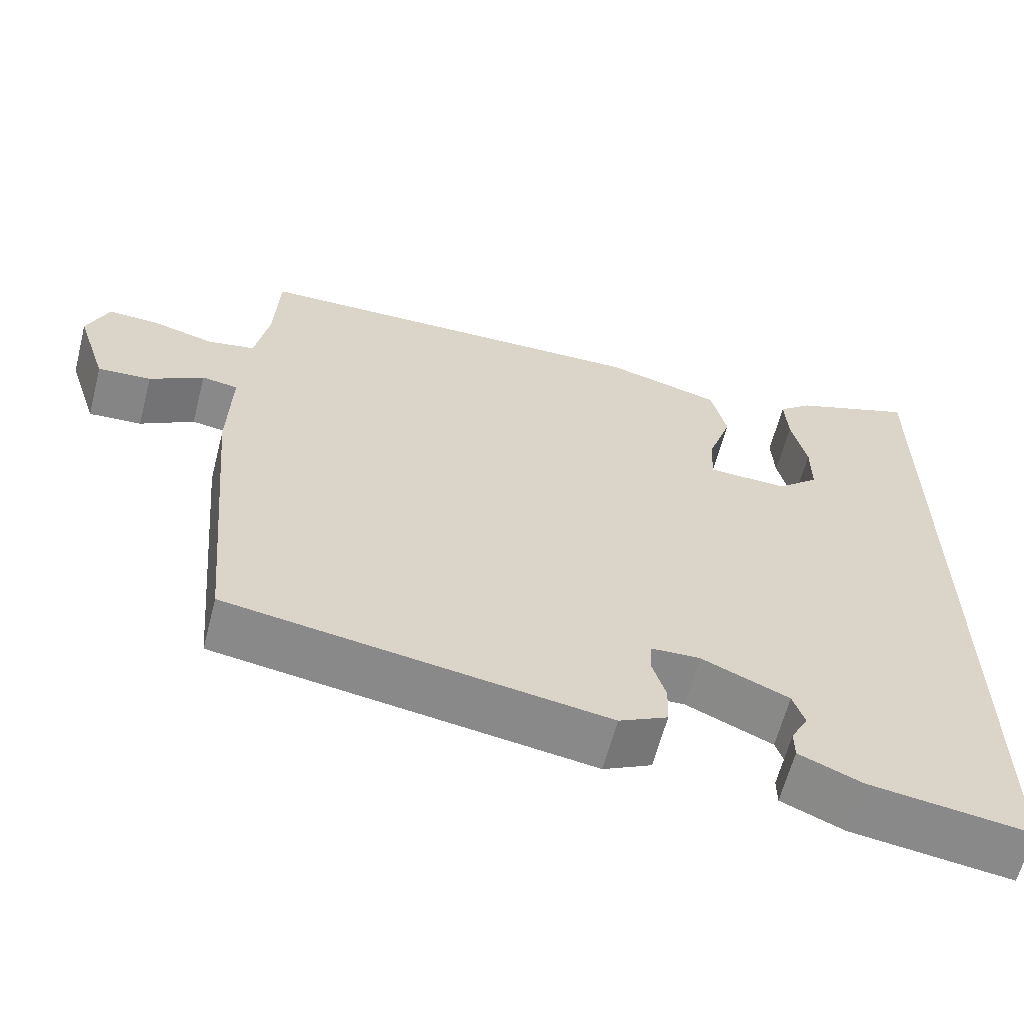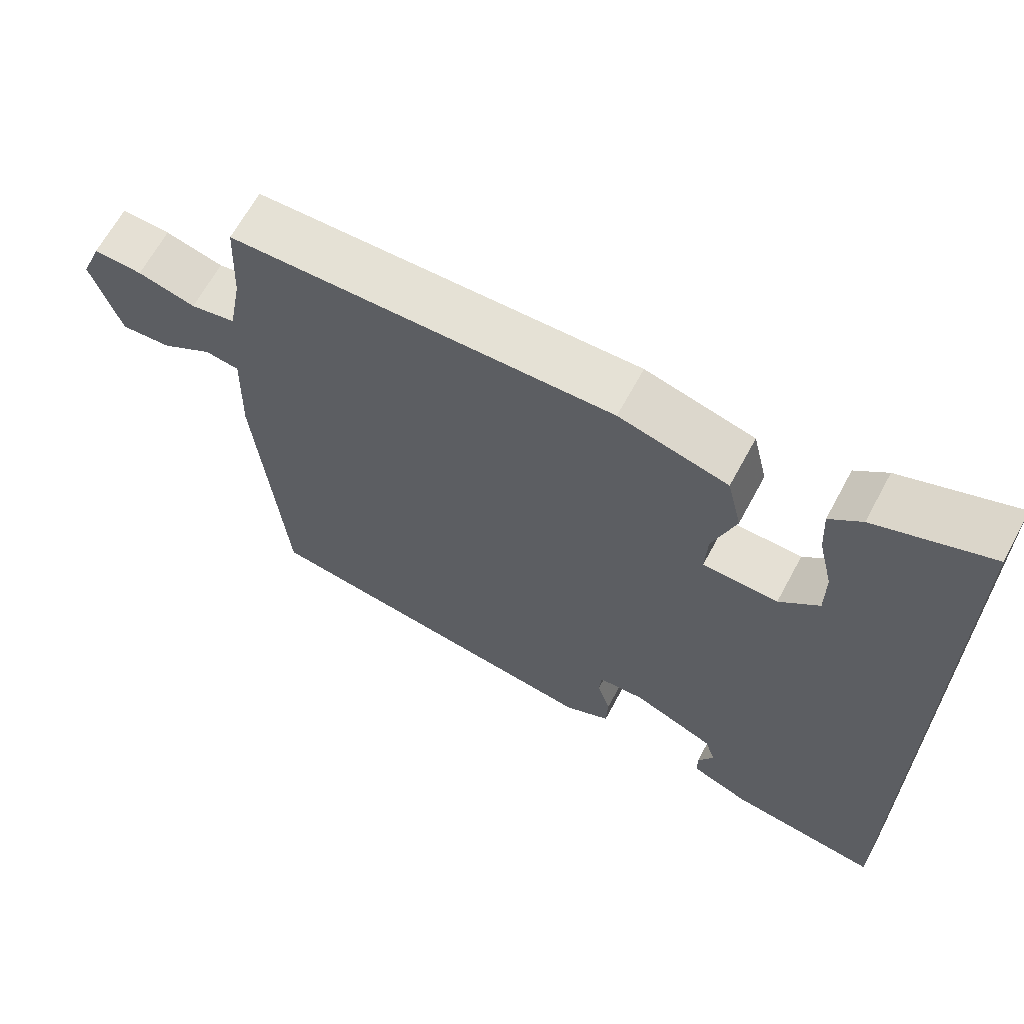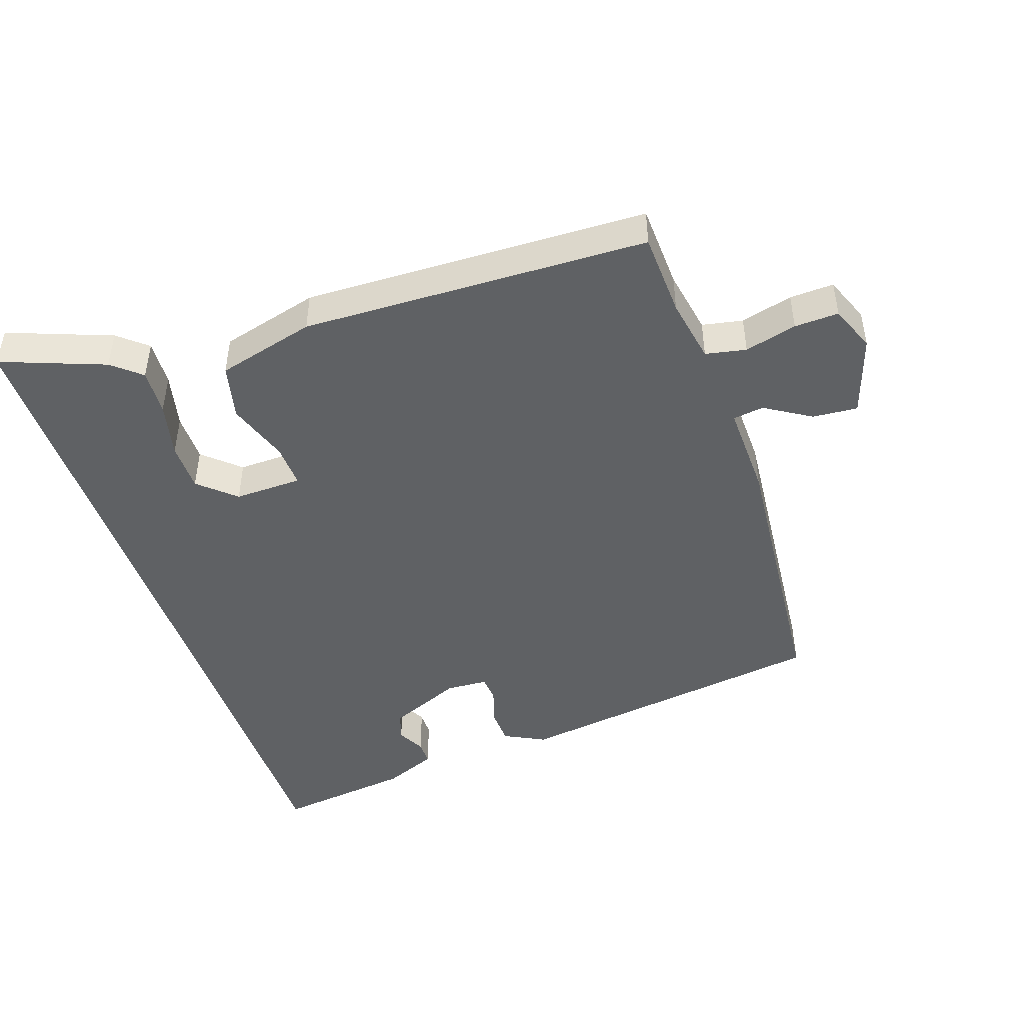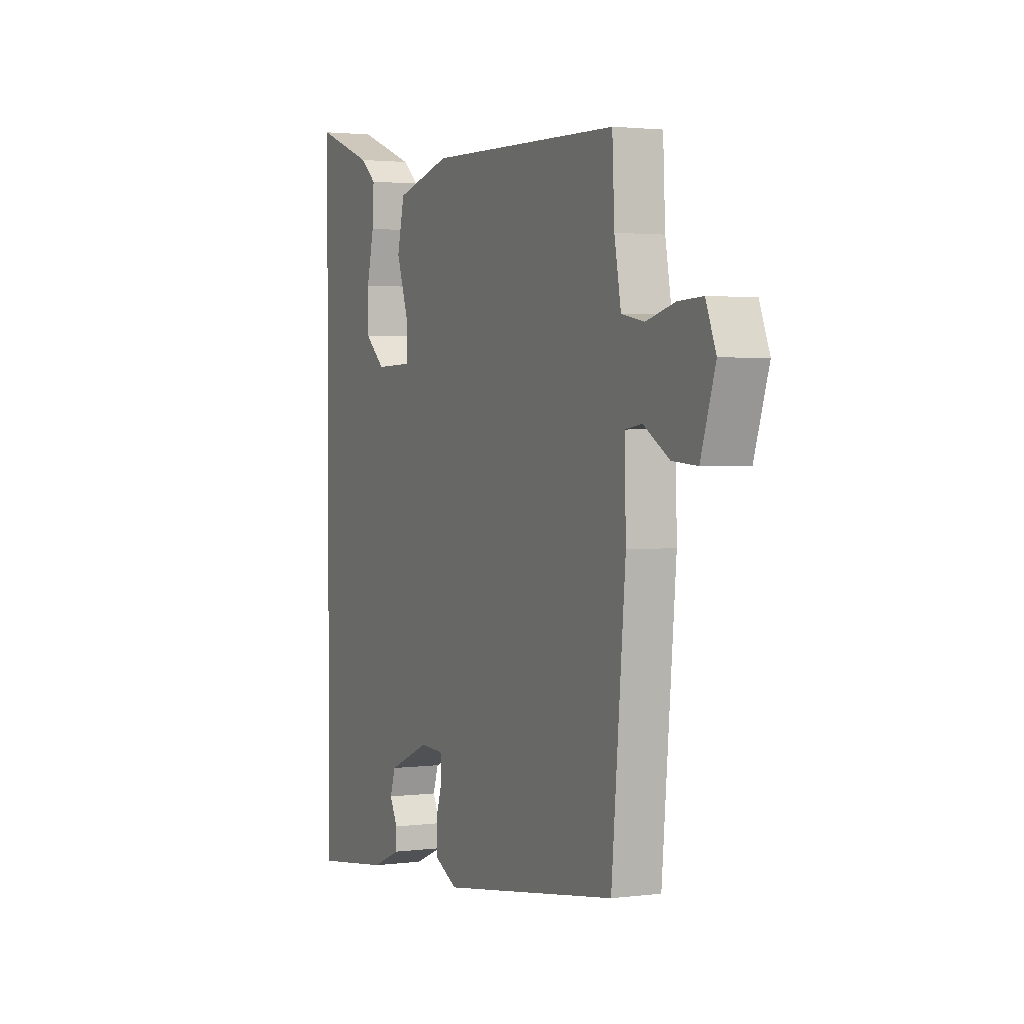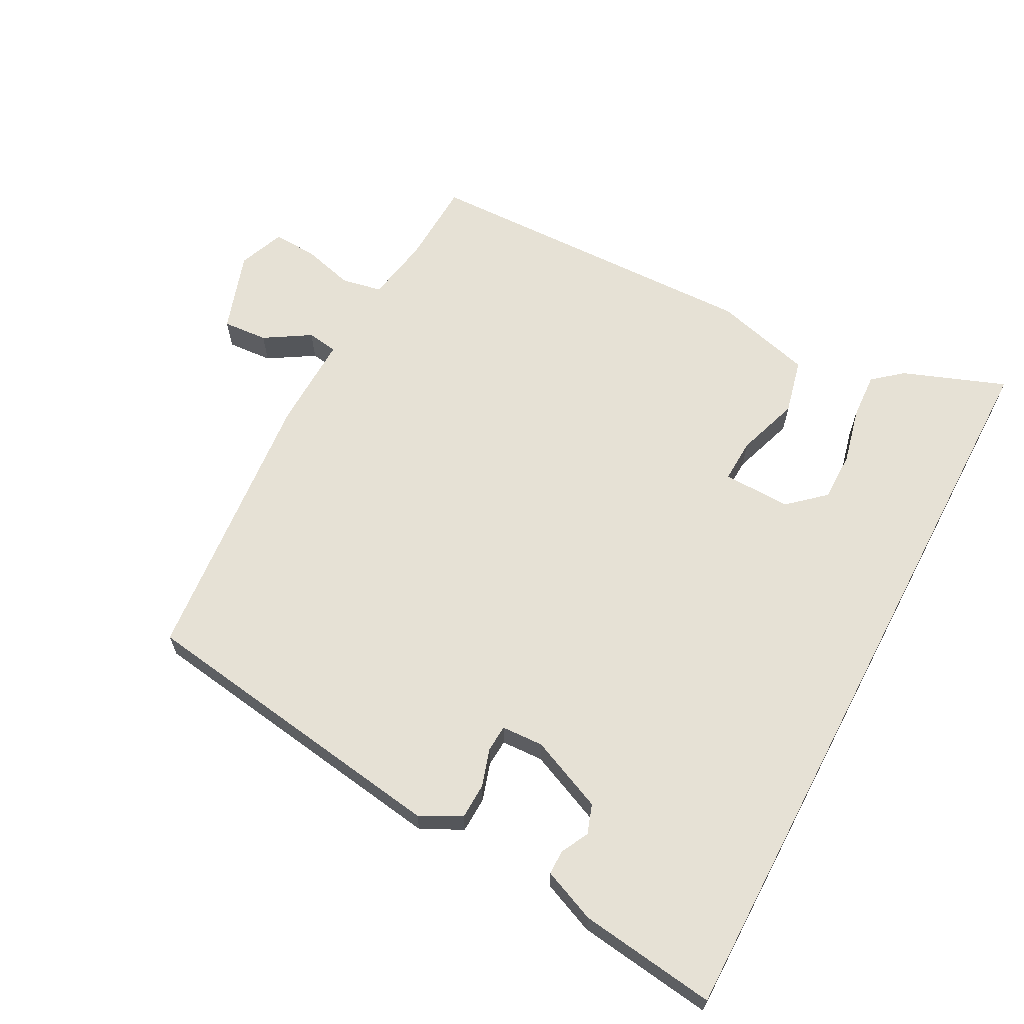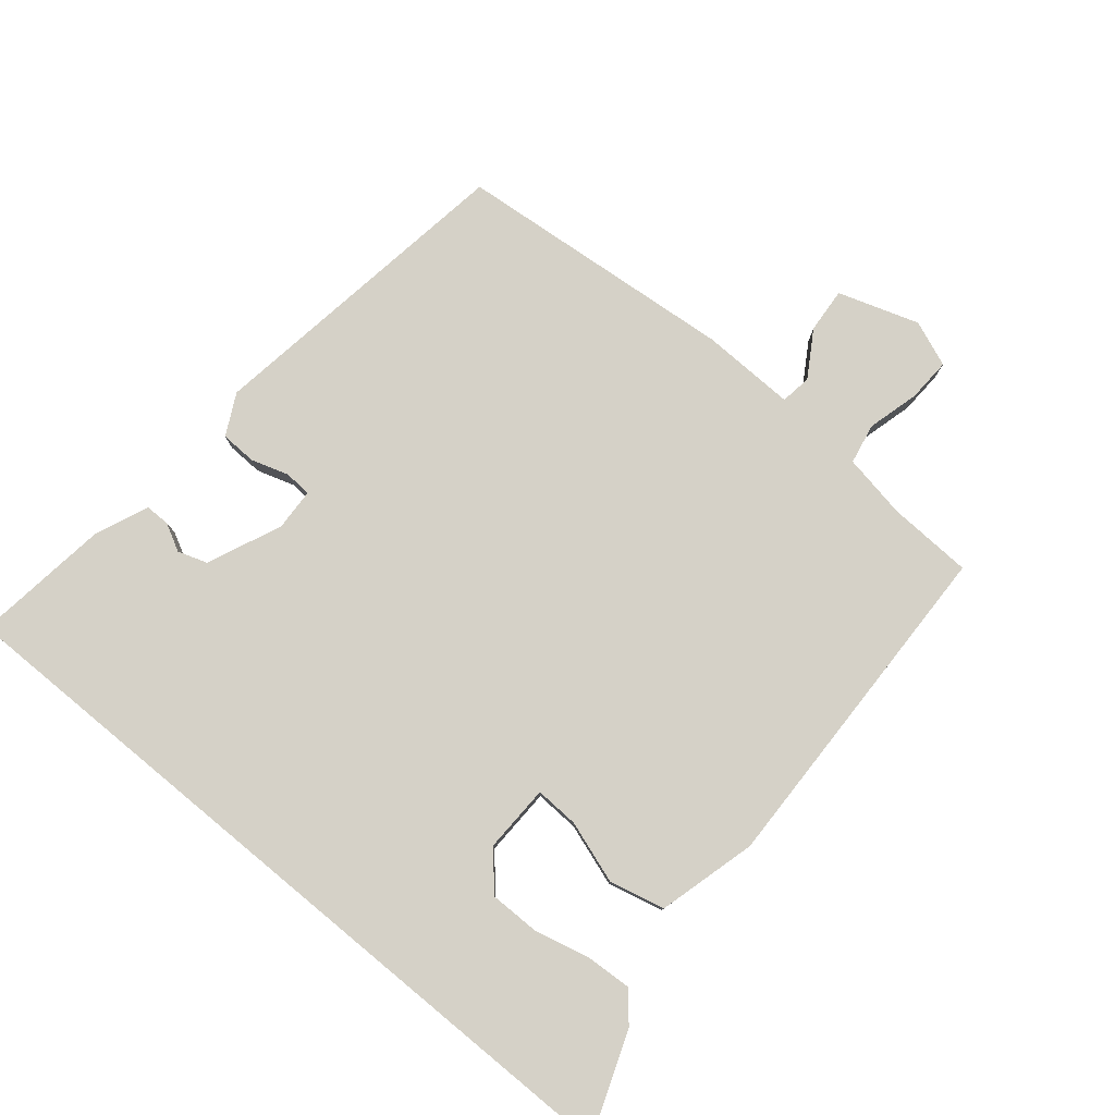
<metadata>
{"format":"obj","ext":"obj","renderer":"f3d","projection":"perspective","resolution":1024,"background":"white","views":[{"elev":-62.4,"azim":165.5,"up":"+Z"},{"elev":65.2,"azim":-151.7,"up":"+Z"},{"elev":-45.9,"azim":18.6,"up":"+Y"},{"elev":2.2,"azim":65.4,"up":"+Z"},{"elev":64.4,"azim":-152.2,"up":"+Y"},{"elev":78.9,"azim":-50.4,"up":"+Y"}]}
</metadata>
<code>
v -0.5 0.07 -0.569
v -0.5 0.07 0.596
v -0.342 0.07 0.537
v -0.298 0.07 0.5
v -0.302 0.07 0.429
v -0.322 0.07 0.344
v -0.322 0.07 0.268
v -0.267 0.07 0.219
v -0.163 0.07 0.222
v -0.166 0.07 0.289
v -0.198 0.07 0.384
v -0.178 0.07 0.469
v -0.028 0.07 0.509
v 0.499 0.07 0.496
v 0.505 0.07 0.367
v 0.523 0.07 0.268
v 0.585 0.07 0.256
v 0.664 0.07 0.277
v 0.731 0.07 0.28
v 0.759 0.07 0.21
v 0.719 0.07 0.087
v 0.65 0.07 0.092
v 0.58 0.07 0.135
v 0.533 0.07 0.128
v 0.537 0.07 -0.017
v 0.499 0.07 -0.449
v 0.01 0.07 -0.522
v -0.053 0.07 -0.49
v -0.055 0.07 -0.435
v -0.037 0.07 -0.377
v -0.04 0.07 -0.336
v -0.104 0.07 -0.333
v -0.217 0.07 -0.382
v -0.232 0.07 -0.427
v -0.21 0.07 -0.469
v -0.21 0.07 -0.507
v -0.291 0.07 -0.541
v -0.5 0 -0.569
v -0.5 0 0.596
v -0.342 0 0.537
v -0.298 0 0.5
v -0.302 0 0.429
v -0.322 0 0.344
v -0.322 0 0.268
v -0.267 0 0.219
v -0.163 0 0.222
v -0.166 0 0.289
v -0.198 0 0.384
v -0.178 0 0.469
v -0.028 0 0.509
v 0.499 0 0.496
v 0.505 0 0.367
v 0.523 0 0.268
v 0.585 0 0.256
v 0.664 0 0.277
v 0.731 0 0.28
v 0.759 0 0.21
v 0.719 0 0.087
v 0.65 0 0.092
v 0.58 0 0.135
v 0.533 0 0.128
v 0.537 0 -0.017
v 0.499 0 -0.449
v 0.01 0 -0.522
v -0.053 0 -0.49
v -0.055 0 -0.435
v -0.037 0 -0.377
v -0.04 0 -0.336
v -0.104 0 -0.333
v -0.217 0 -0.382
v -0.232 0 -0.427
v -0.21 0 -0.469
v -0.21 0 -0.507
v -0.291 0 -0.541
f 34 35 36 37
f 33 34 37 1
f 27 28 29 30
f 27 30 31
f 24 25 26 27
f 24 27 31
f 20 21 22 23
f 20 23 24
f 17 18 19 20
f 16 17 20 24
f 15 16 24 31
f 10 11 12 13
f 9 10 13 14
f 3 4 5 6
f 3 6 7
f 2 3 7
f 33 1 2 7
f 32 33 7 8
f 31 32 8 9
f 9 14 15 31
f 74 73 72 71
f 38 74 71 70
f 67 66 65 64
f 68 67 64
f 64 63 62 61
f 68 64 61
f 60 59 58 57
f 61 60 57
f 57 56 55 54
f 61 57 54 53
f 68 61 53 52
f 50 49 48 47
f 51 50 47 46
f 43 42 41 40
f 44 43 40
f 44 40 39
f 44 39 38 70
f 45 44 70 69
f 46 45 69 68
f 68 52 51 46
f 1 38 39 2
f 2 39 40 3
f 3 40 41 4
f 4 41 42 5
f 5 42 43 6
f 6 43 44 7
f 7 44 45 8
f 8 45 46 9
f 9 46 47 10
f 10 47 48 11
f 11 48 49 12
f 12 49 50 13
f 13 50 51 14
f 14 51 52 15
f 15 52 53 16
f 16 53 54 17
f 17 54 55 18
f 18 55 56 19
f 19 56 57 20
f 20 57 58 21
f 21 58 59 22
f 22 59 60 23
f 23 60 61 24
f 24 61 62 25
f 25 62 63 26
f 26 63 64 27
f 27 64 65 28
f 28 65 66 29
f 29 66 67 30
f 30 67 68 31
f 31 68 69 32
f 32 69 70 33
f 33 70 71 34
f 34 71 72 35
f 35 72 73 36
f 36 73 74 37
f 37 74 38 1

</code>
